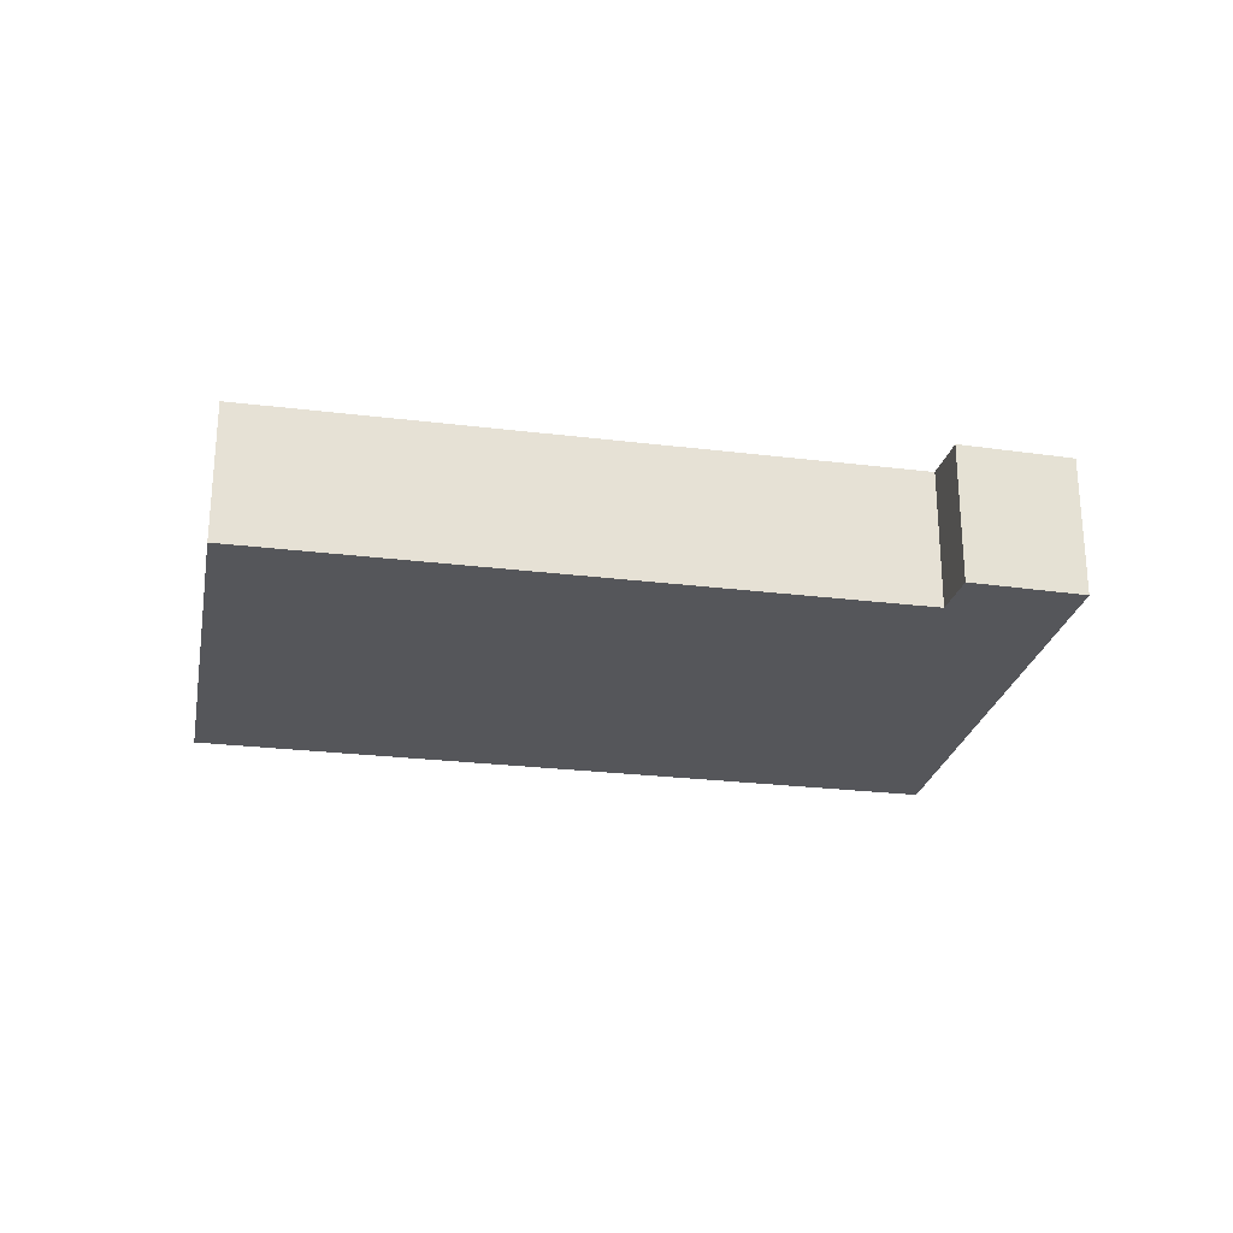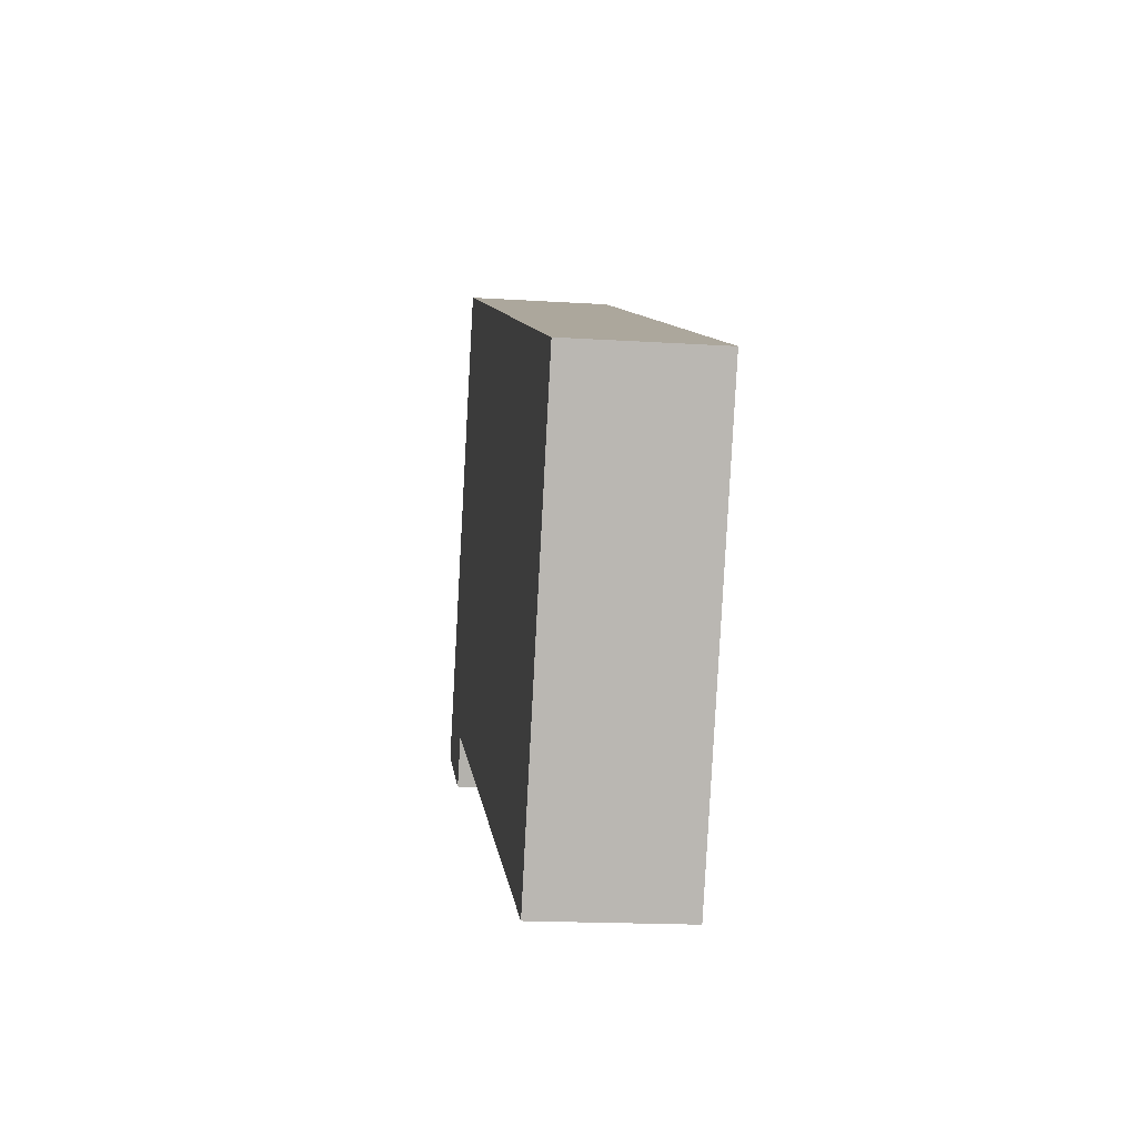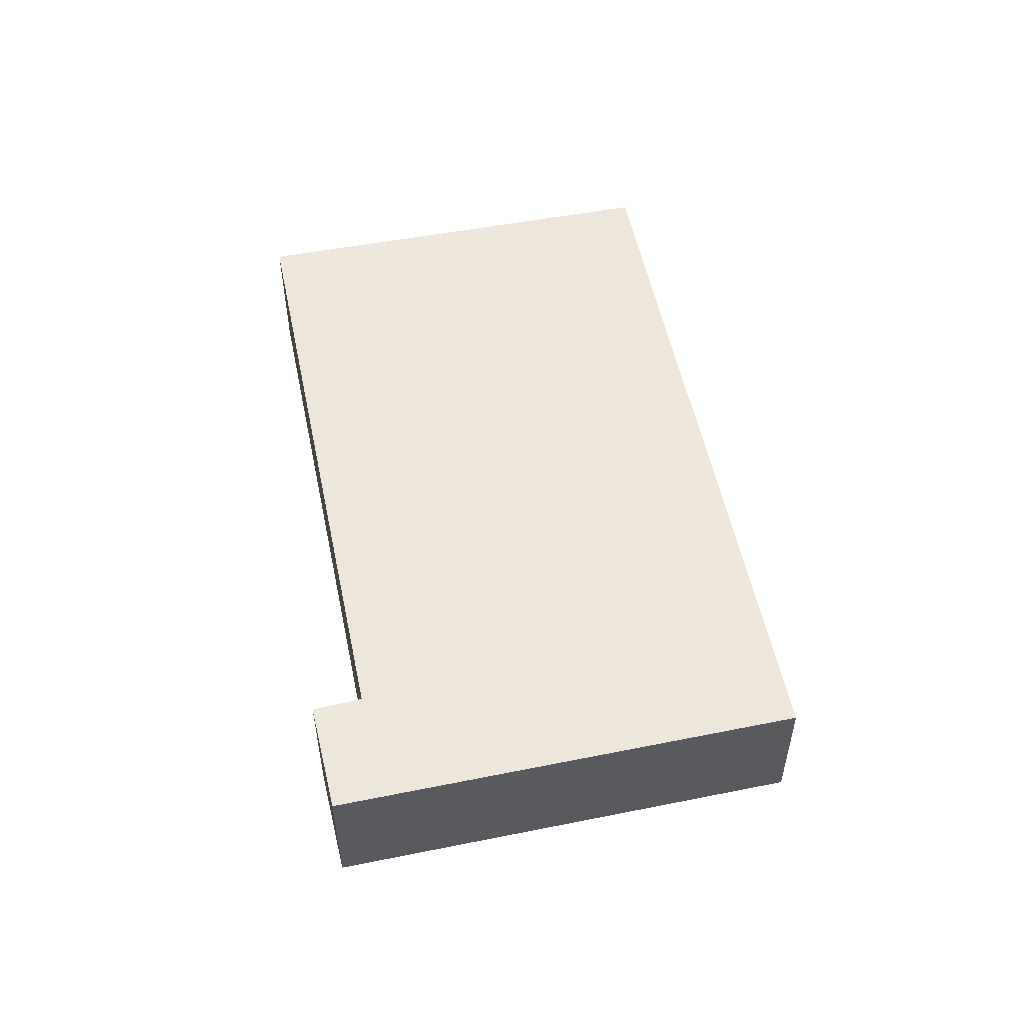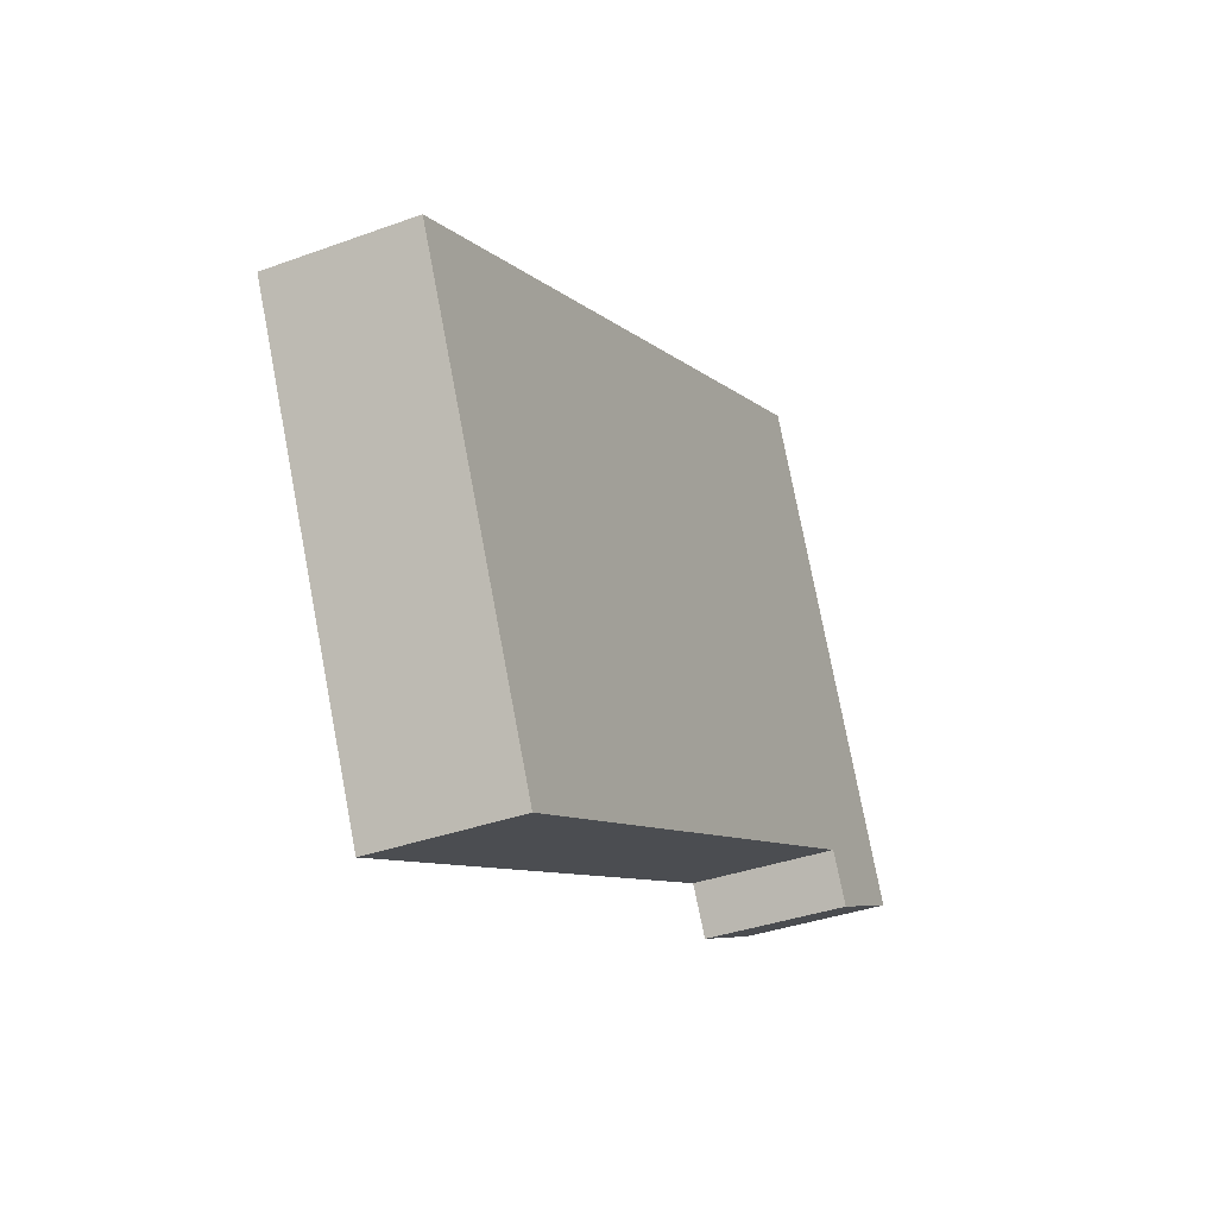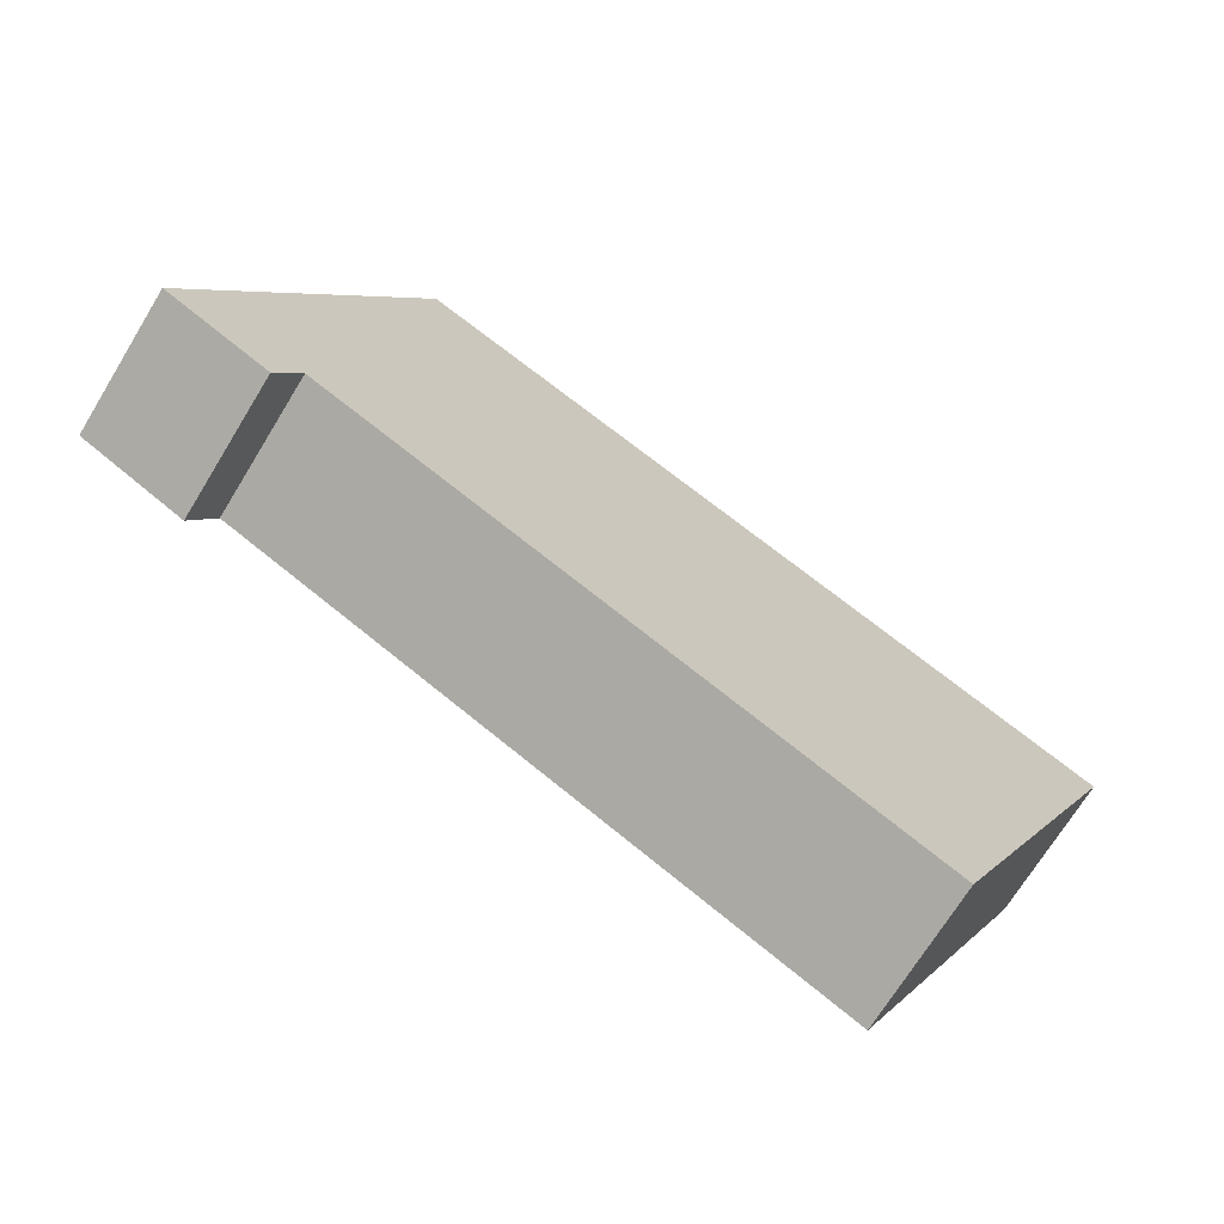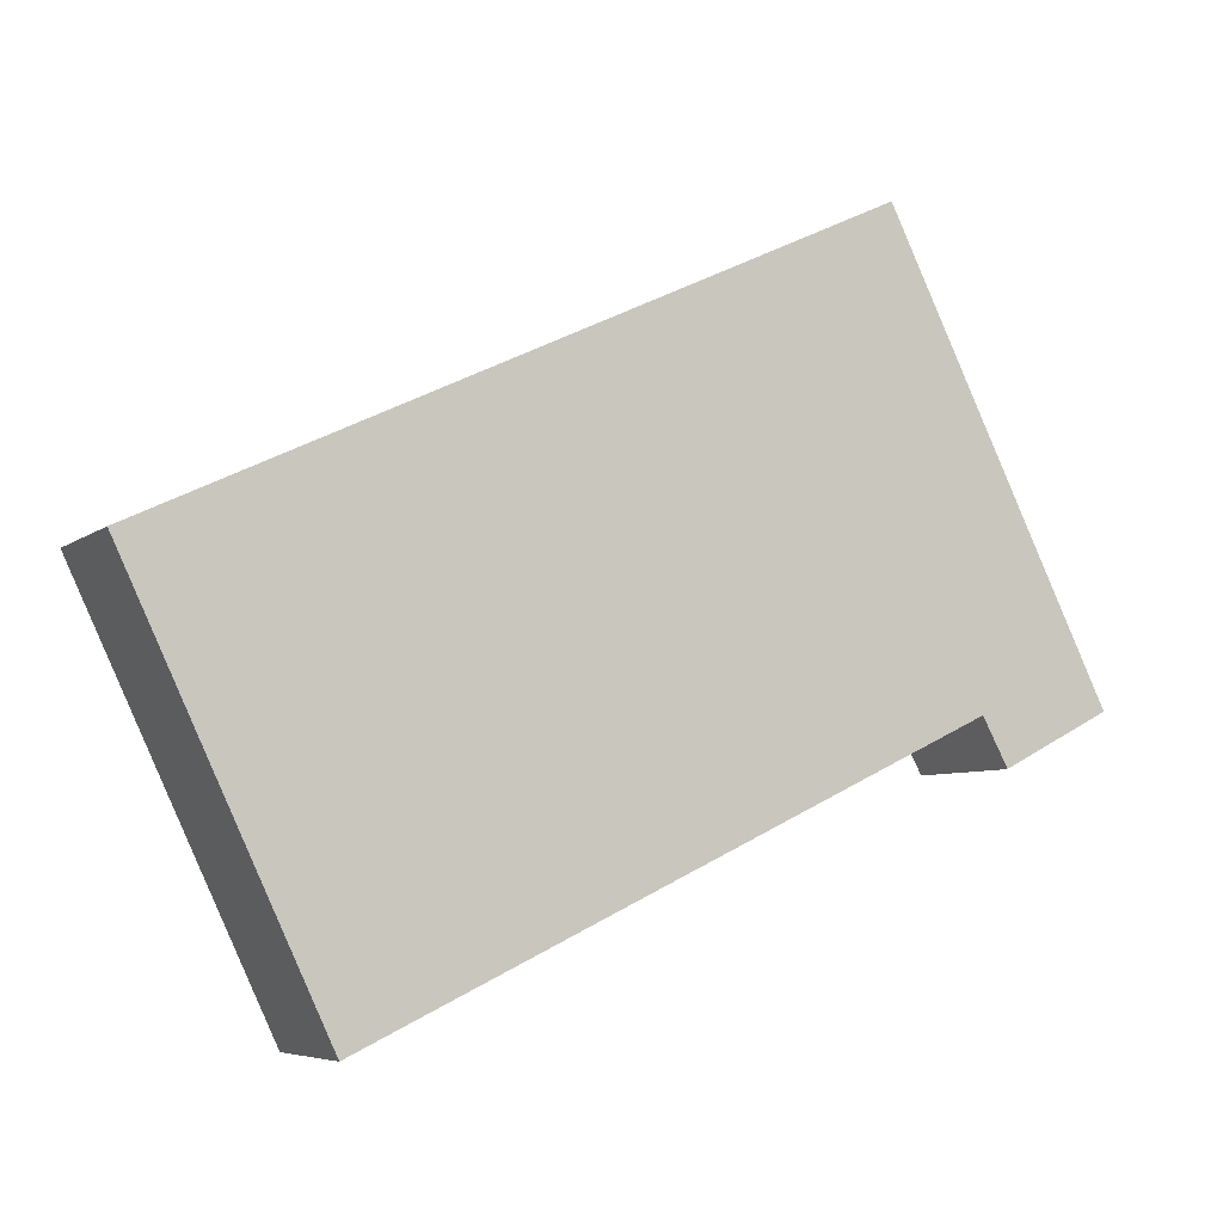
<metadata>
{"format":"obj","ext":"obj","renderer":"f3d","projection":"perspective","resolution":1024,"background":"white","views":[{"elev":-26.0,"azim":-165.5,"up":"+Y"},{"elev":-17.2,"azim":82.8,"up":"+Z"},{"elev":53.6,"azim":-76.1,"up":"+Y"},{"elev":-35.6,"azim":115.8,"up":"+Z"},{"elev":-70.1,"azim":-31.4,"up":"+Z"},{"elev":-6.1,"azim":154.2,"up":"+Z"}]}
</metadata>
<code>
v  0 1.187 7.268e-17
v  1.087 1.187 -0.061
v  0.878 1.187 -0.454
v  1.827 1.187 3.732
v  7.692 1.187 0.947
v  6.091 1.187 -2.456
v  7.692 -5.799e-17 0.947
v  6.091 1.504e-16 -2.456
v  1.087 3.735e-18 -0.061
v  0.878 2.78e-17 -0.454
v  0 0 0
v  1.827 -2.285e-16 3.732
g defaultobject
f 1 2 3
f 2 1 4
f 2 4 5
f 5 6 2
f 7 6 5
f 6 7 8
f 9 3 2
f 3 9 10
f 8 2 6
f 2 8 9
f 10 1 3
f 1 10 11
f 11 4 1
f 4 11 12
f 12 5 4
f 5 12 7
f 10 12 11
f 12 10 9
f 12 9 8
f 12 8 7

</code>
